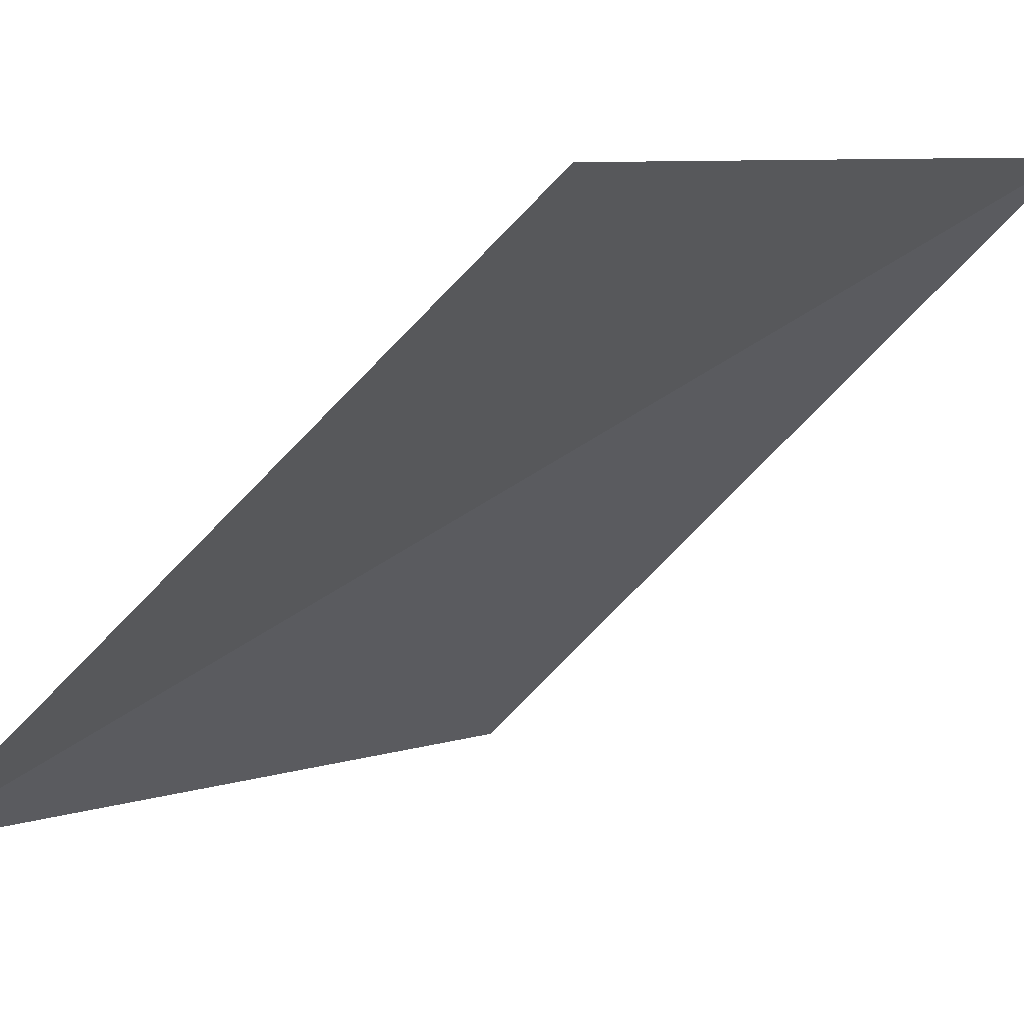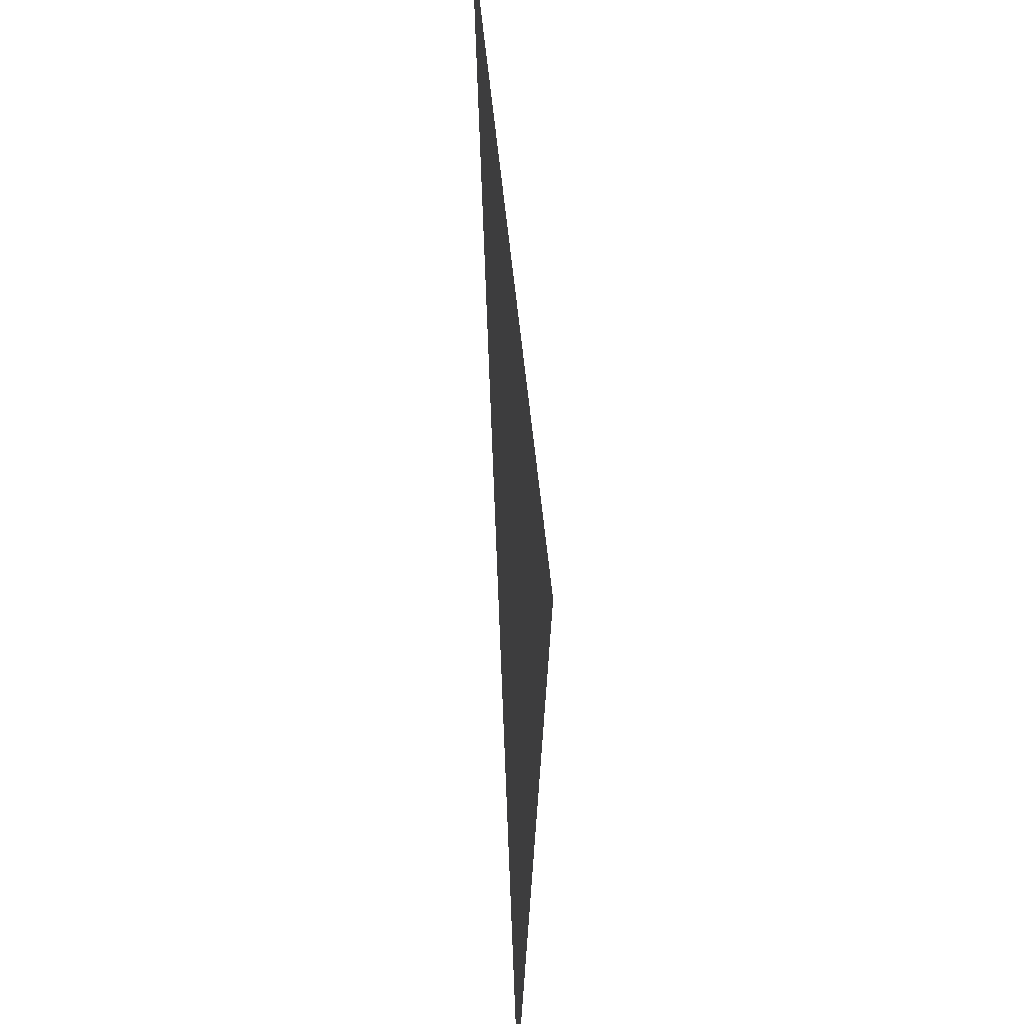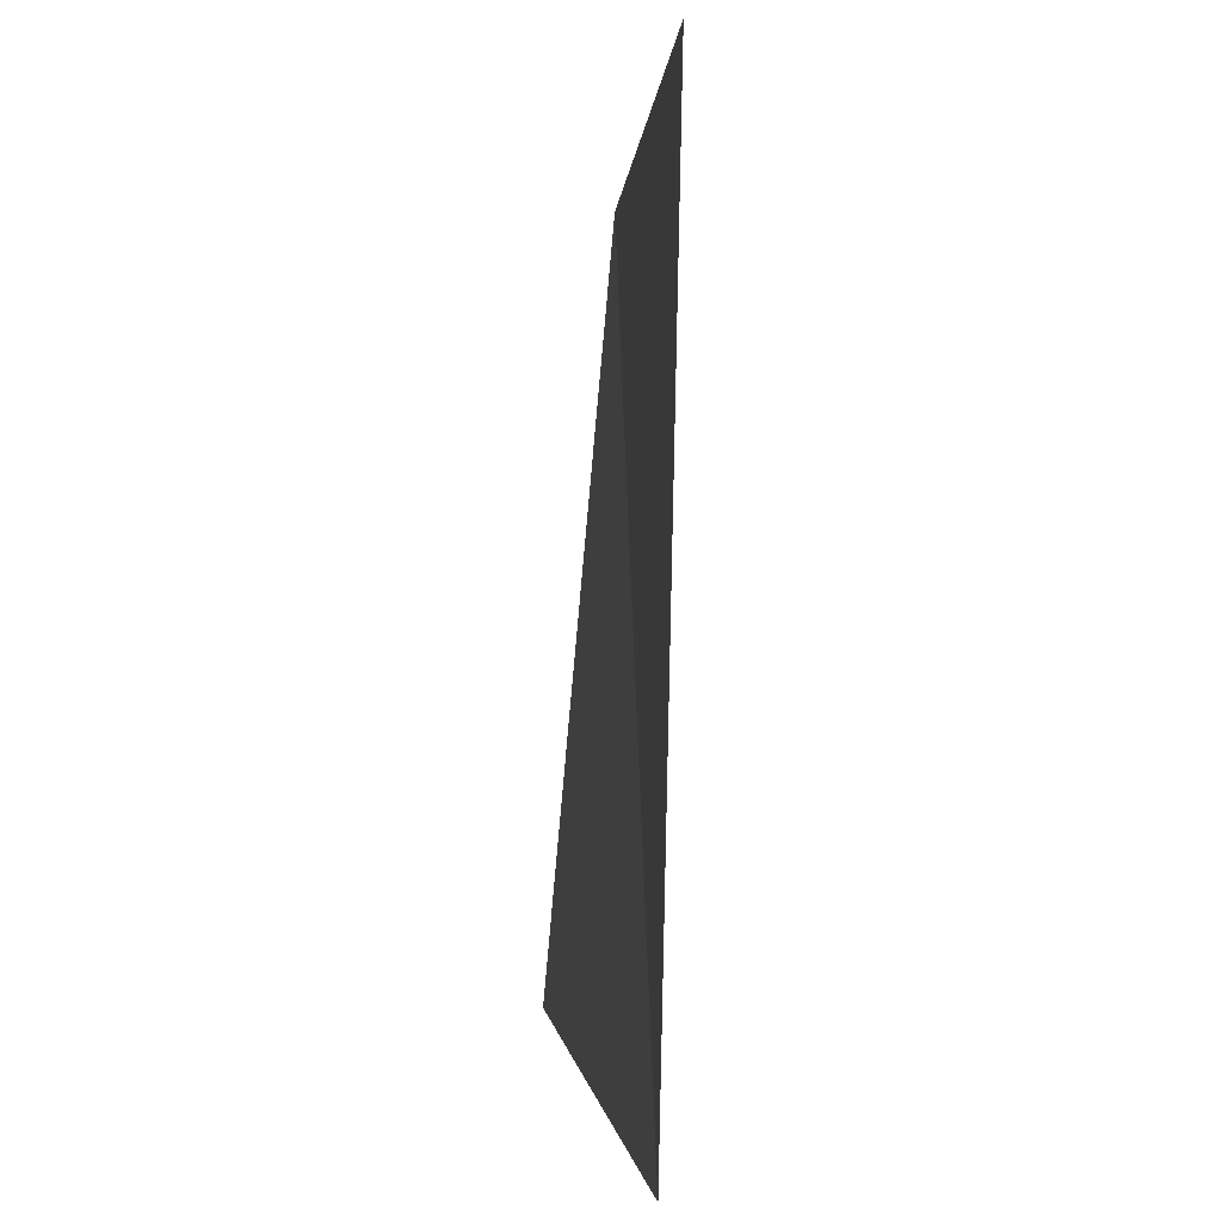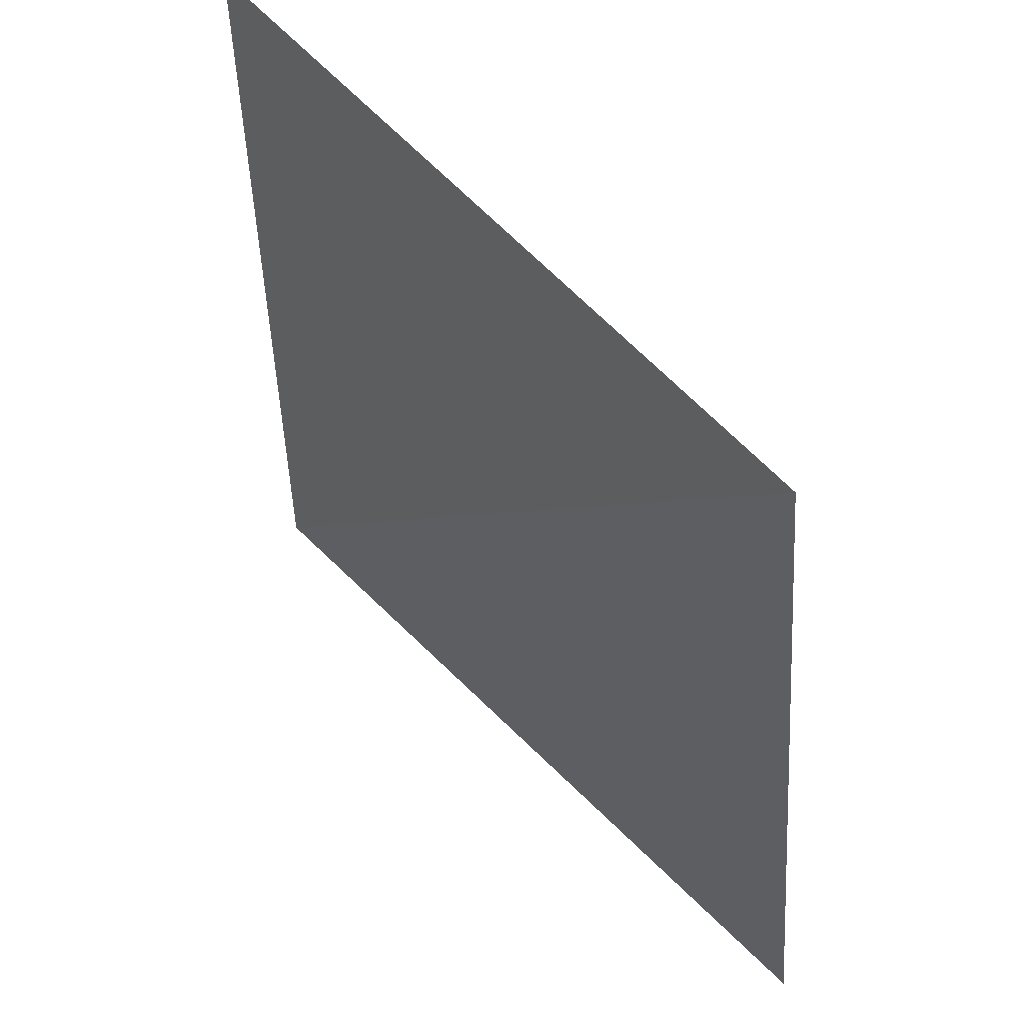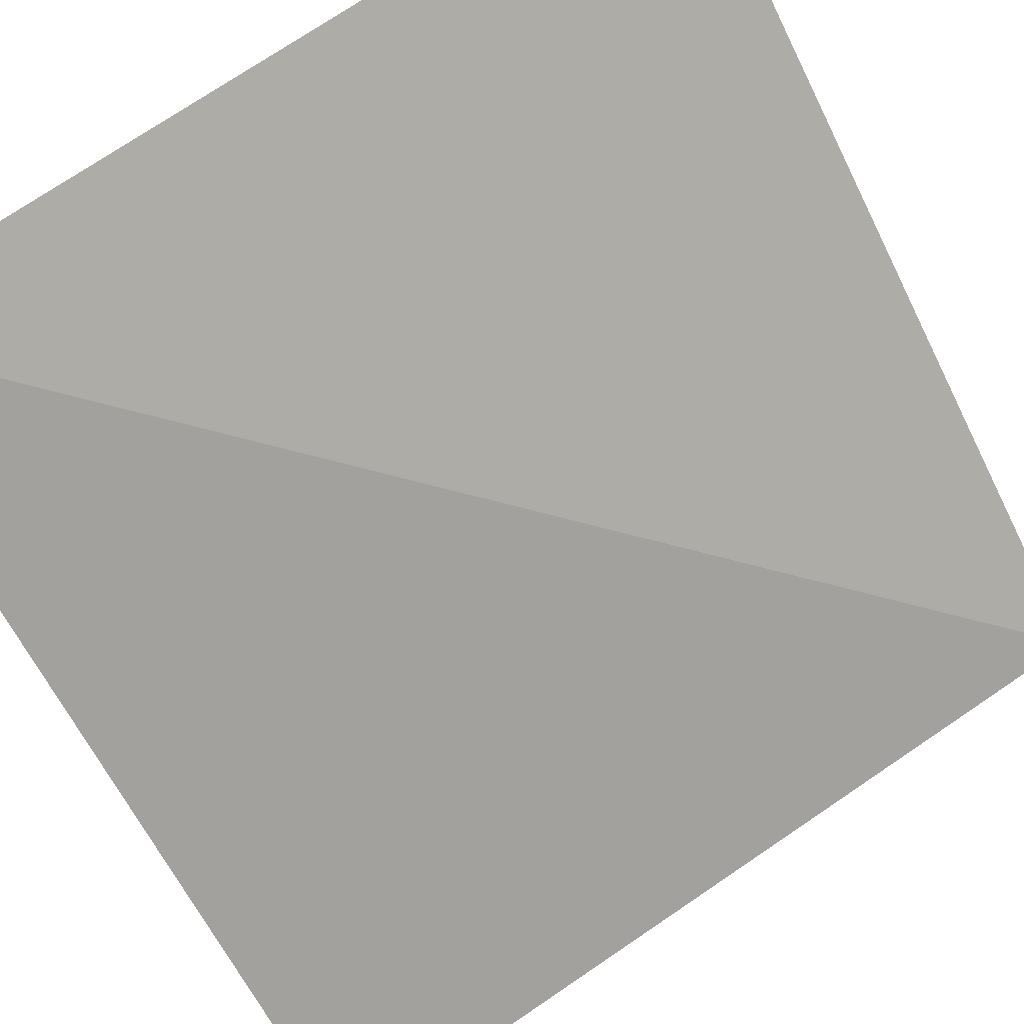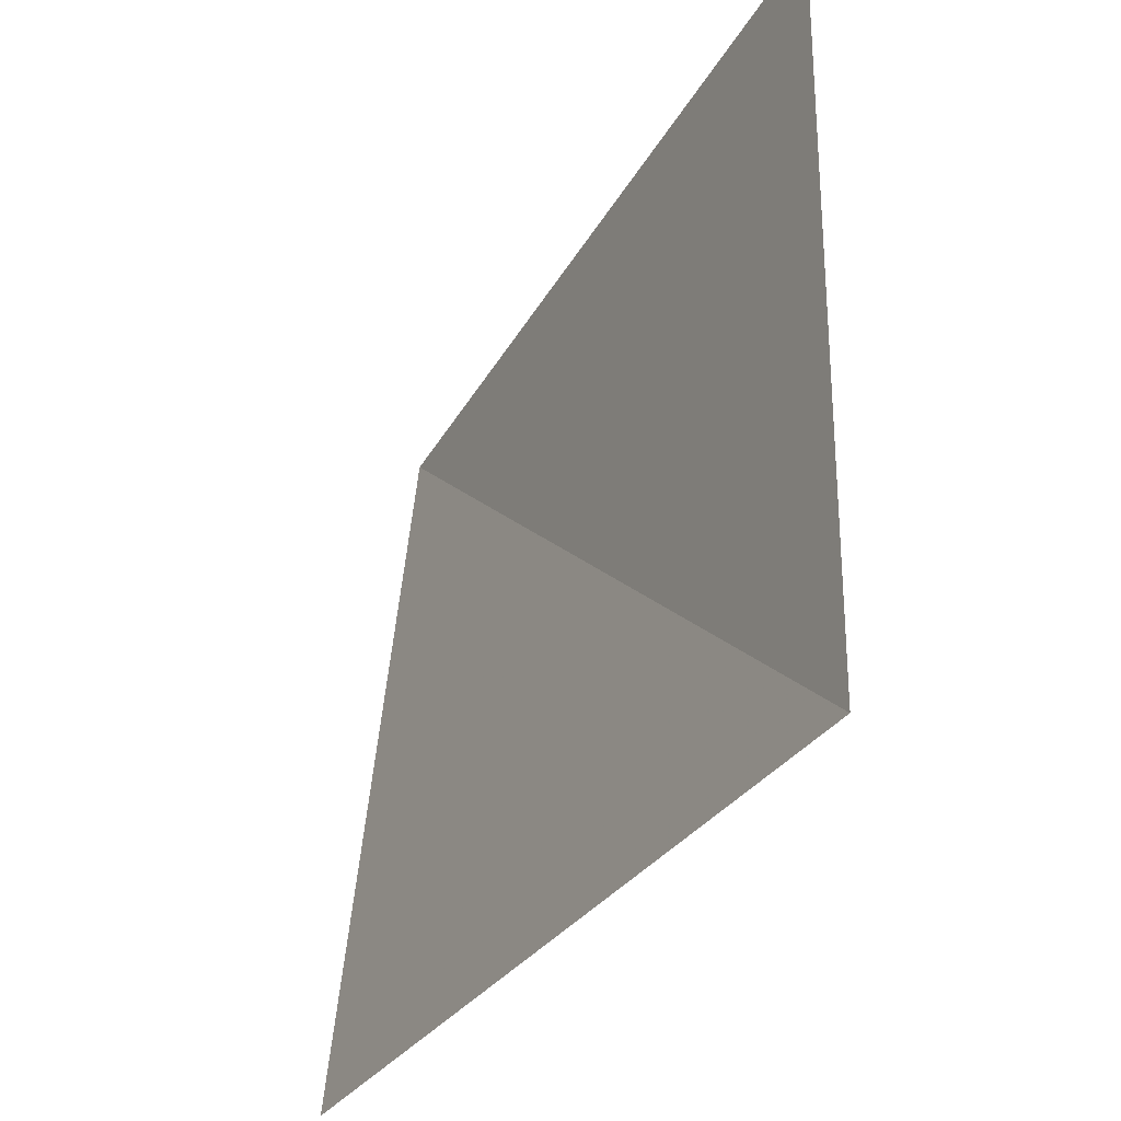
<metadata>
{"format":"obj","ext":"obj","renderer":"f3d","projection":"perspective","resolution":1024,"background":"white","views":[{"elev":8.7,"azim":-146.8,"up":"+Z"},{"elev":-36.7,"azim":132.8,"up":"+Y"},{"elev":-0.1,"azim":-52.2,"up":"+Y"},{"elev":47.5,"azim":94.4,"up":"+Y"},{"elev":66.0,"azim":53.2,"up":"+Z"},{"elev":-35.4,"azim":-75.7,"up":"+Y"}]}
</metadata>
<code>
g Learn_10_0x46738BC_0
v -47.63 54.66 248.6
v -49.05 27.12 246.6
v -70.29 26.65 267.5
v -69.88 55 267.9
f 4 3 1
f 3 2 1

</code>
